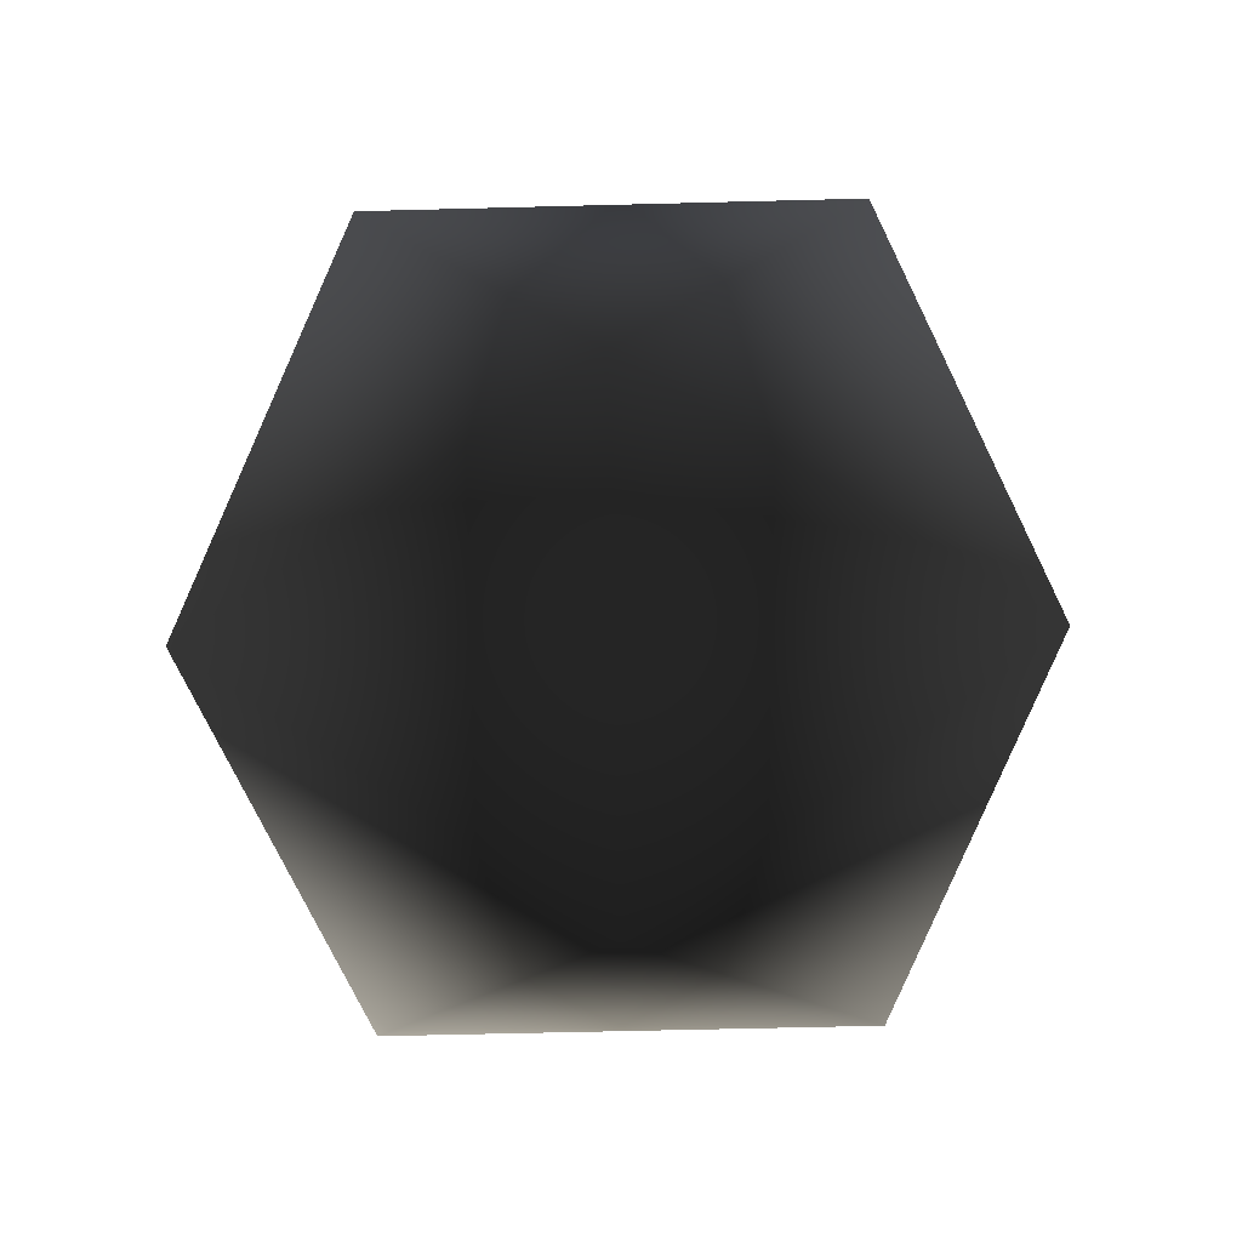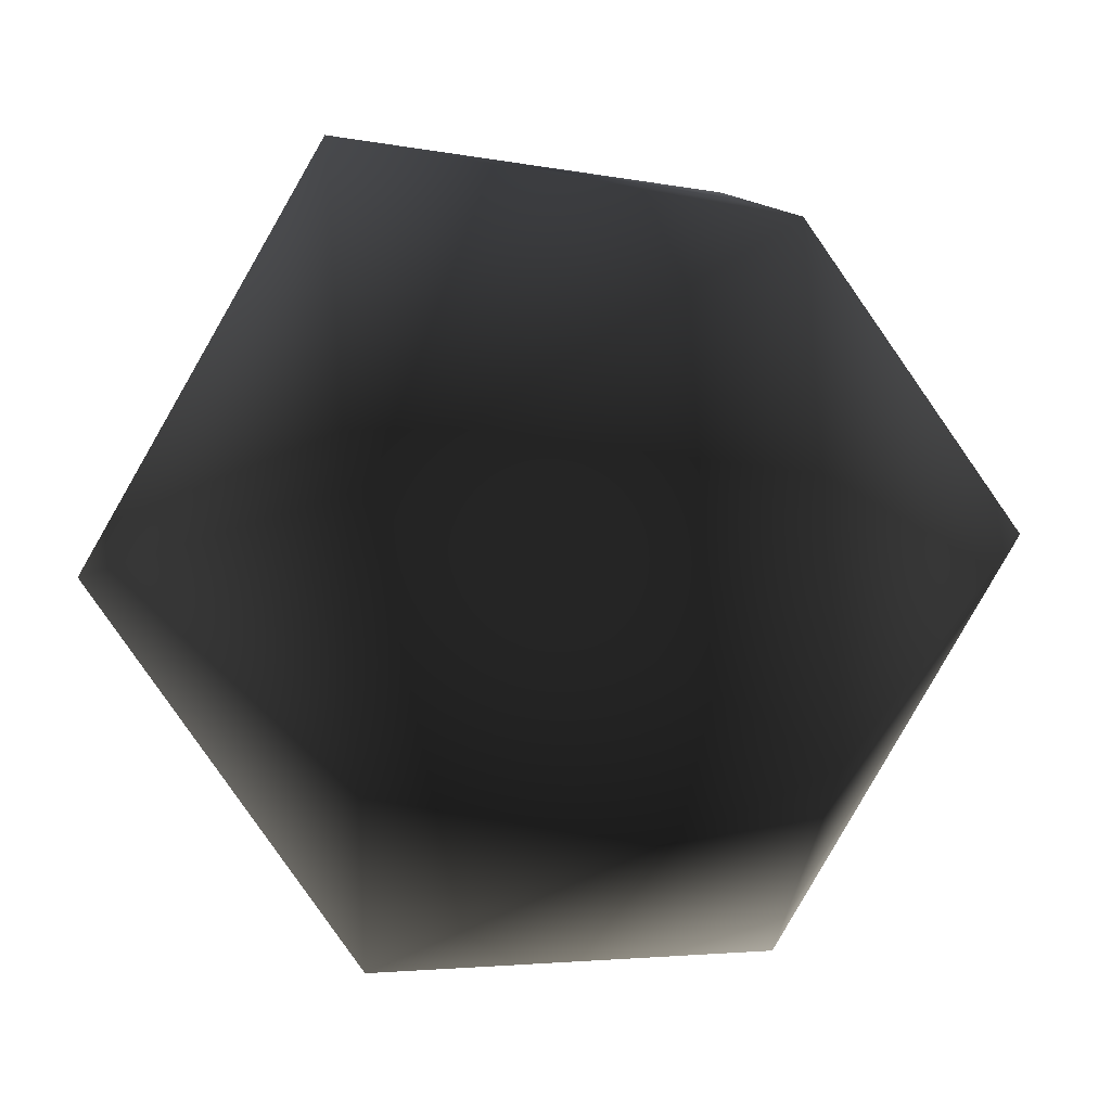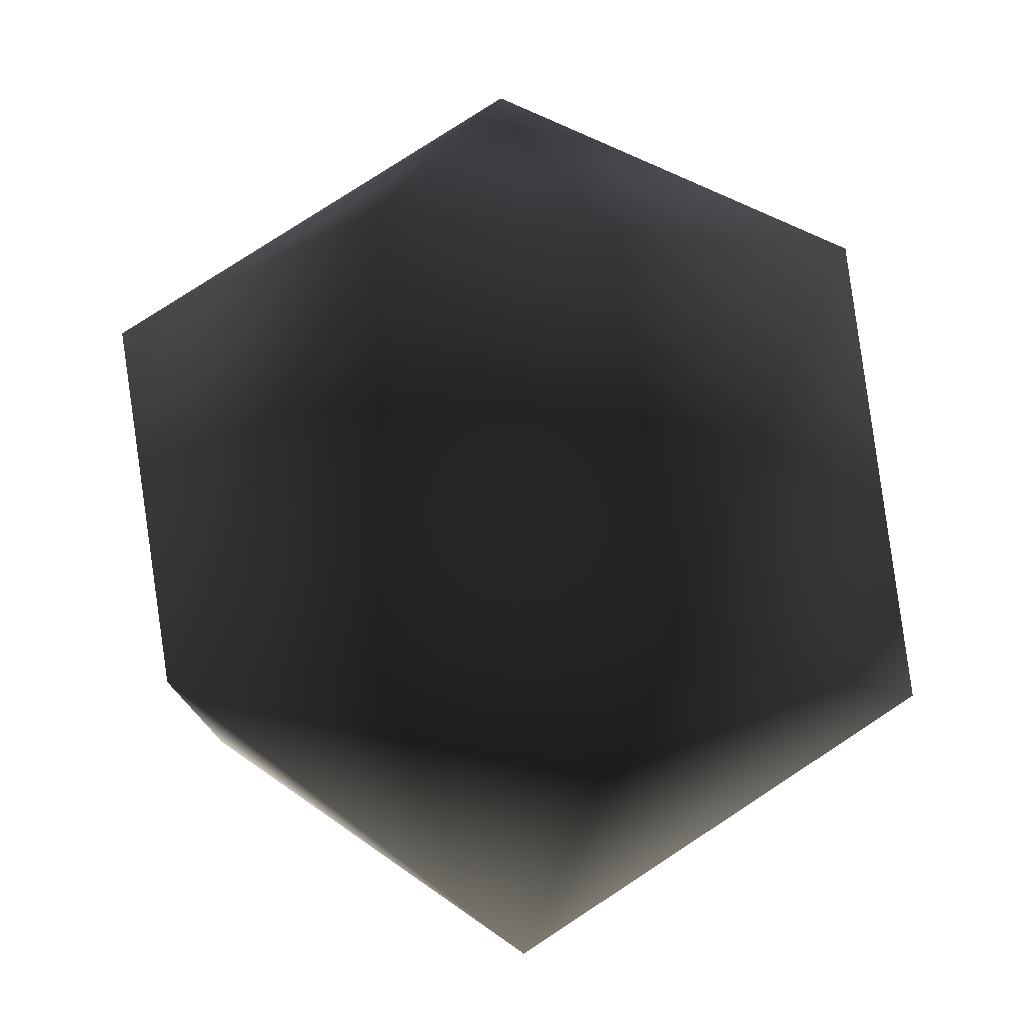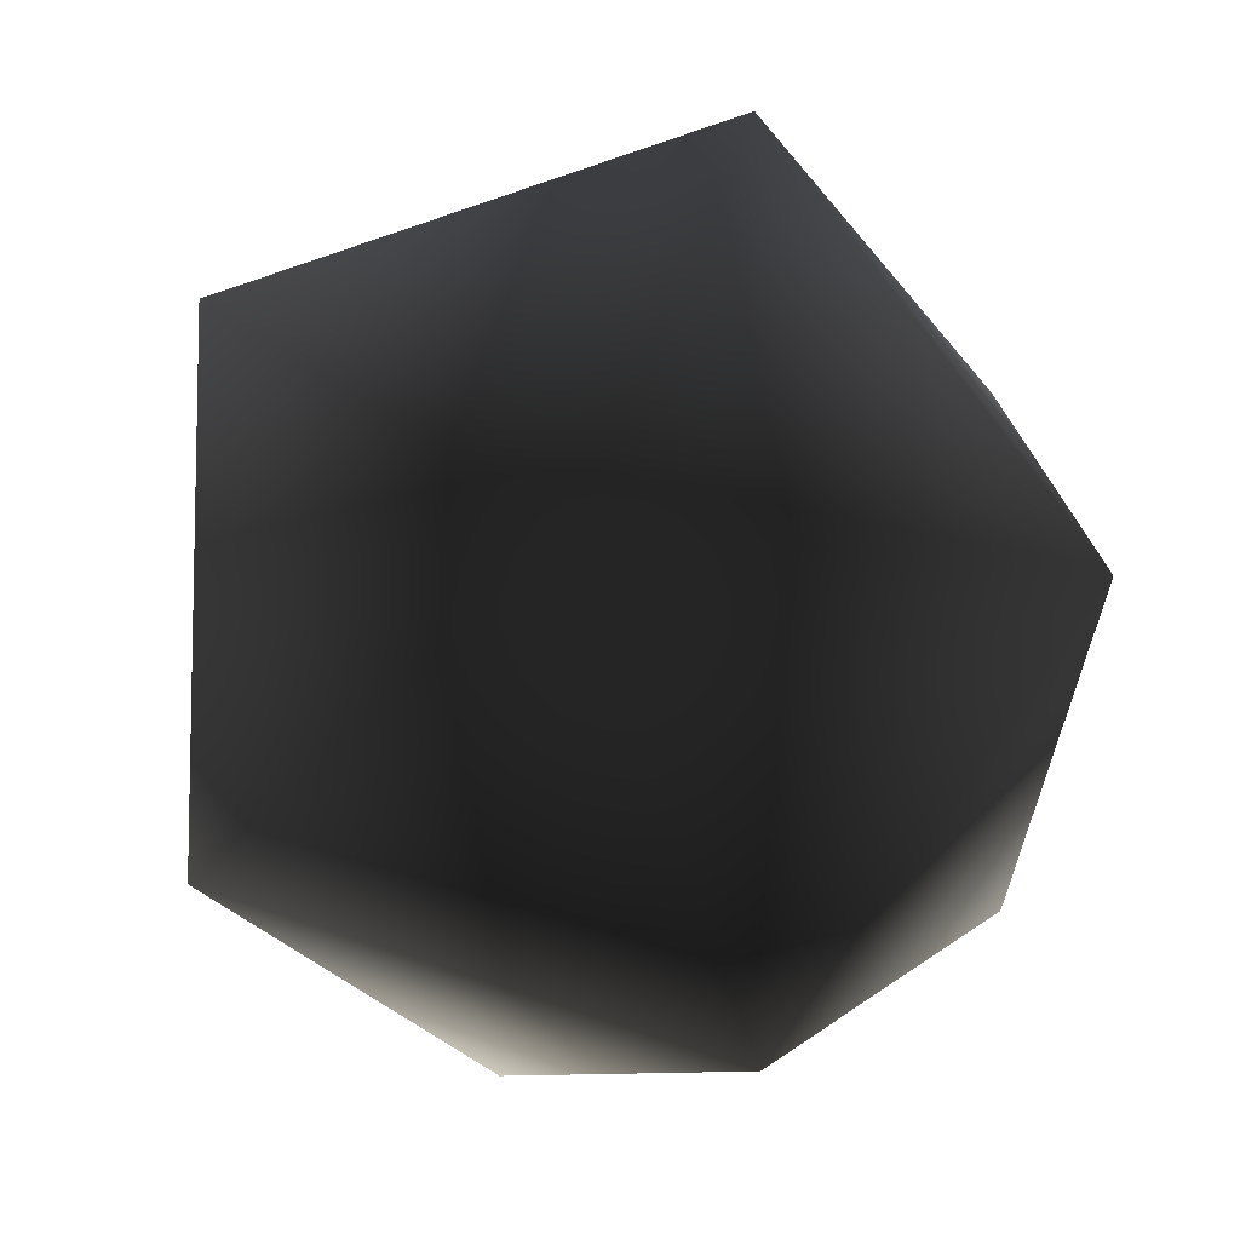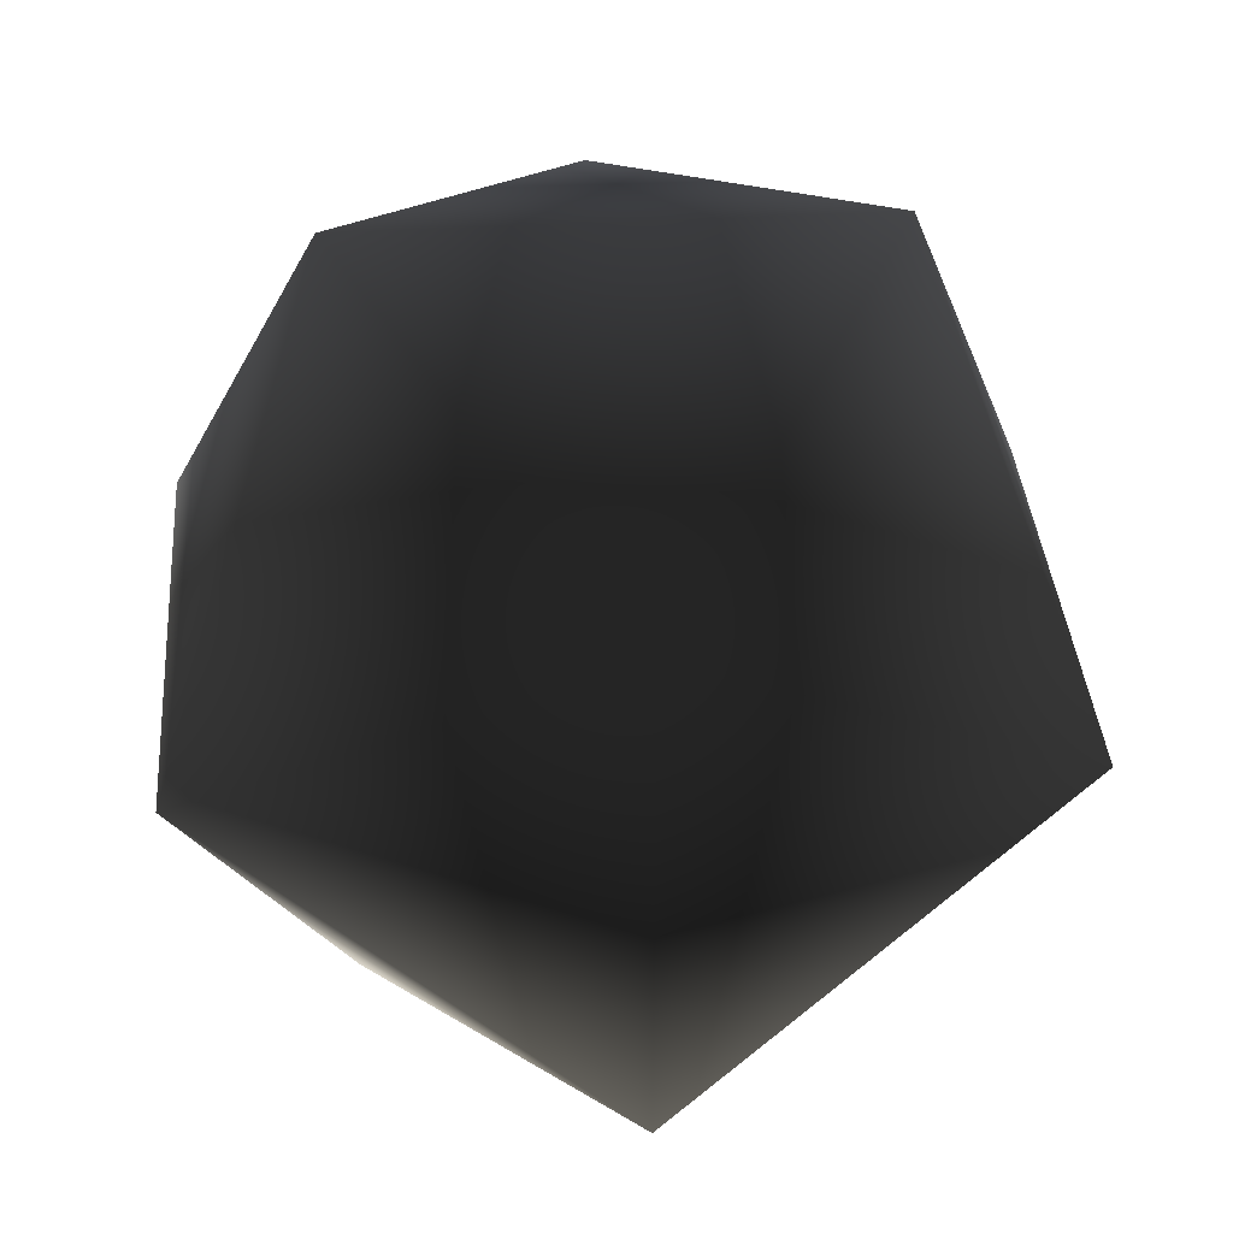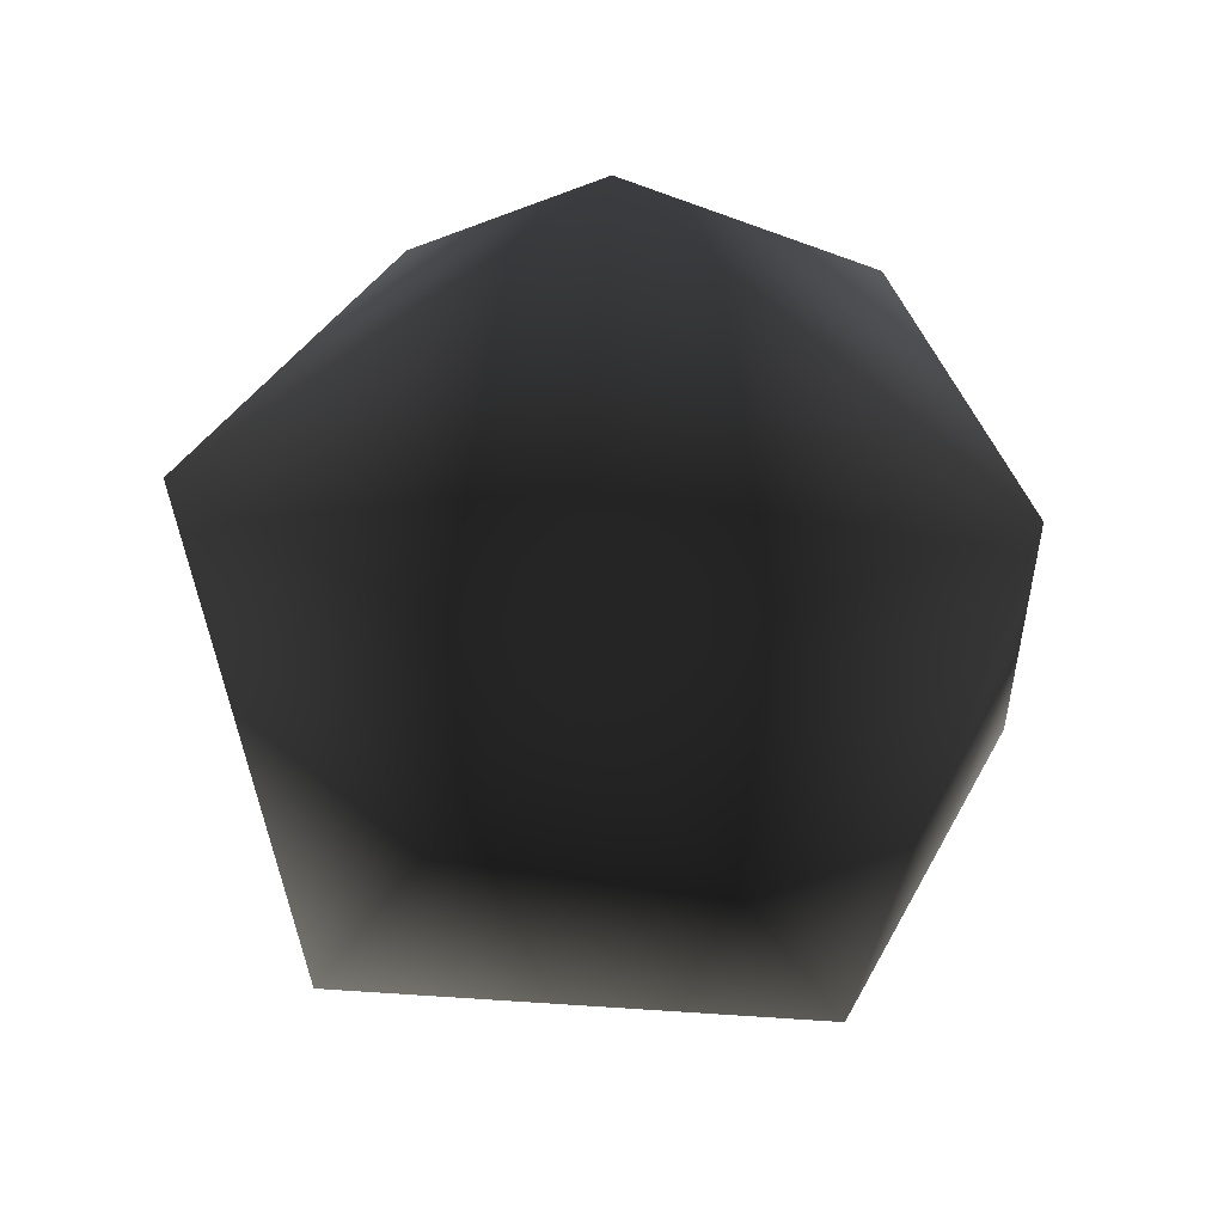
<metadata>
{"format":"obj","ext":"obj","renderer":"f3d","projection":"perspective","resolution":1024,"background":"white","views":[{"elev":-55.2,"azim":19.6,"up":"+Y"},{"elev":27.7,"azim":-32.2,"up":"+Z"},{"elev":78.4,"azim":-1.5,"up":"+Z"},{"elev":-8.5,"azim":-175.5,"up":"+Z"},{"elev":35.8,"azim":-62.6,"up":"+Z"},{"elev":34.1,"azim":131.4,"up":"+Y"}]}
</metadata>
<code>
v 0 1 0
v 0 -1 0
v 0.7236 0.4472 -0.5257
v -0.2764 0.4472 -0.8507
v -0.8944 0.4472 0
v -0.2764 0.4472 0.8507
v 0.7236 0.4472 0.5257
v 0.8944 -0.4472 0
v -0.7236 -0.4472 0.5257
v -0.7236 -0.4472 -0.5257
v 0.2764 -0.4472 -0.8507
v 0.2764 -0.4472 0.8507
f 1 5 4
f 1 4 3
f 1 7 6
f 1 6 5
f 1 3 7
f 4 5 10
f 5 6 9
f 6 7 12
f 7 3 8
f 3 4 11
f 2 10 9
f 2 9 12
f 2 12 8
f 2 8 11
f 2 11 10
f 4 10 11
f 5 9 10
f 6 12 9
f 7 8 12
f 3 11 8

</code>
